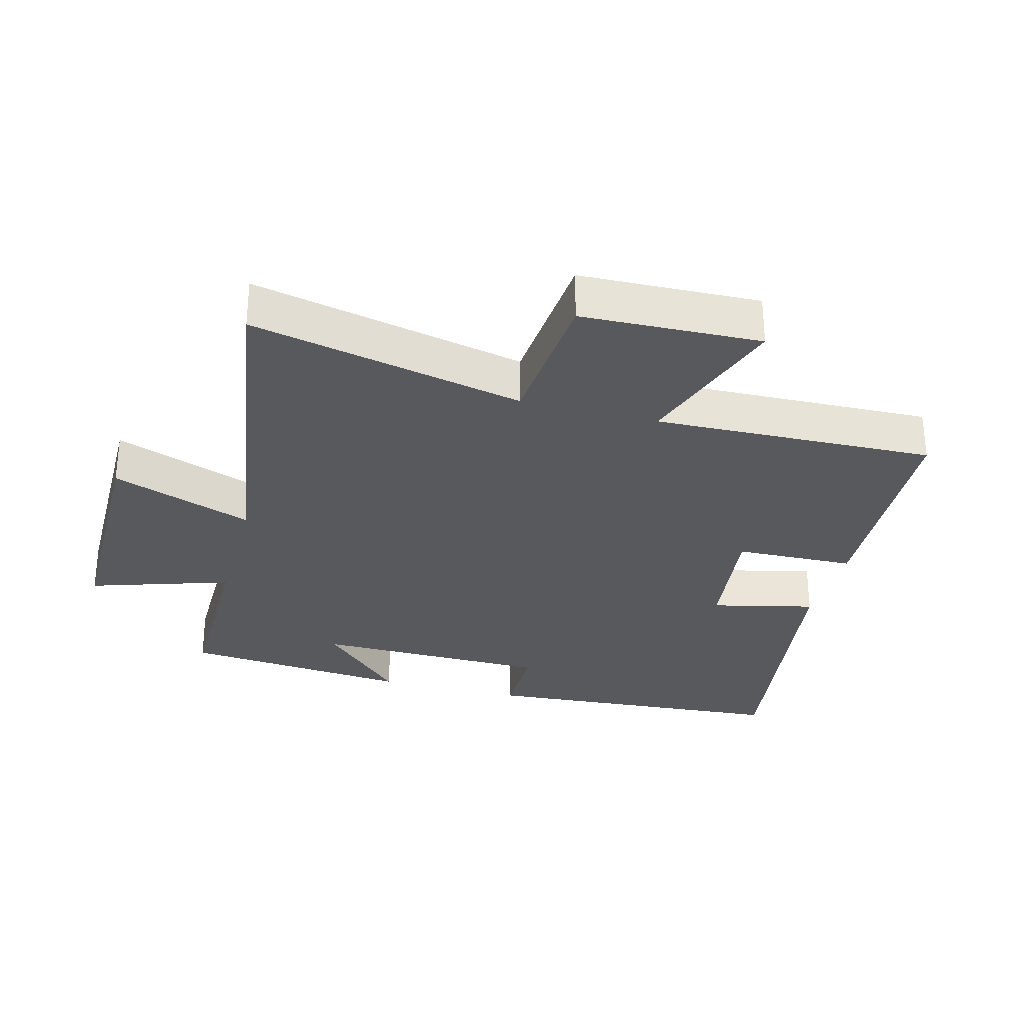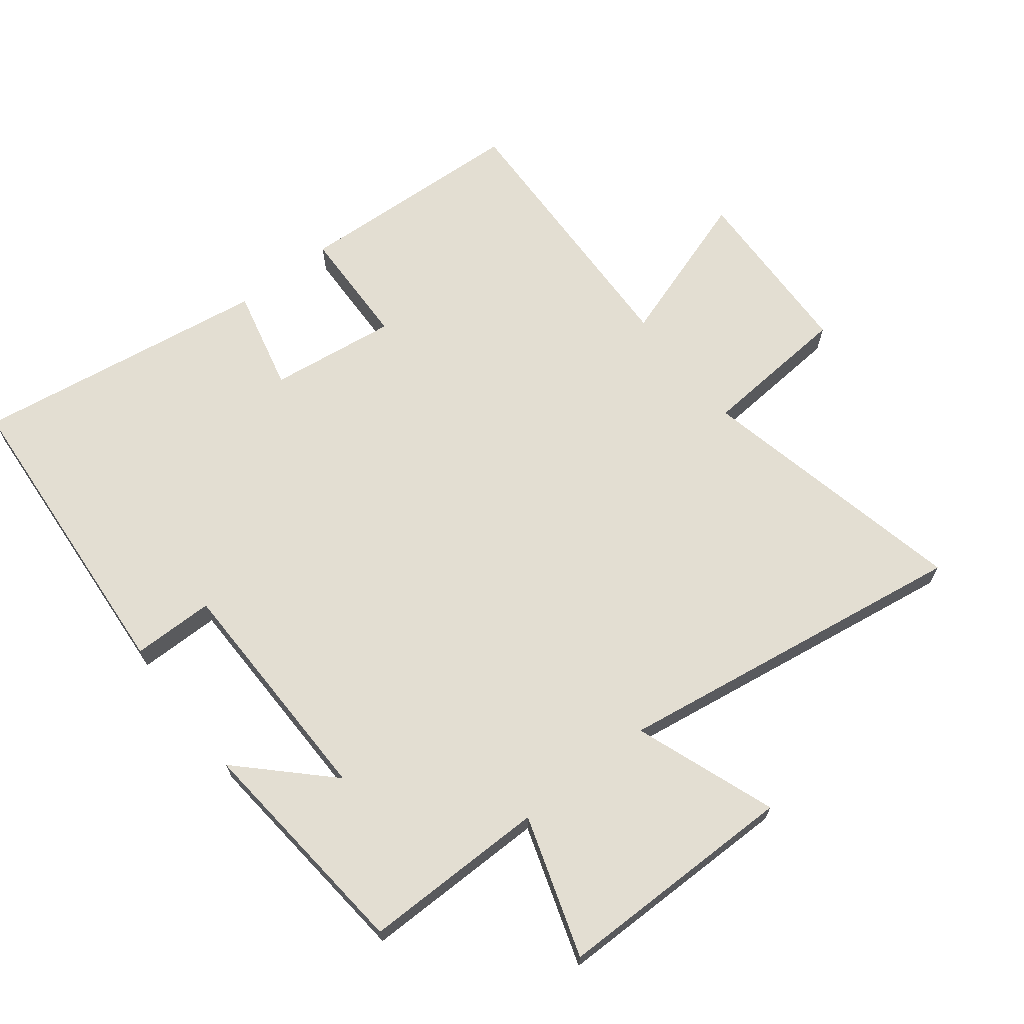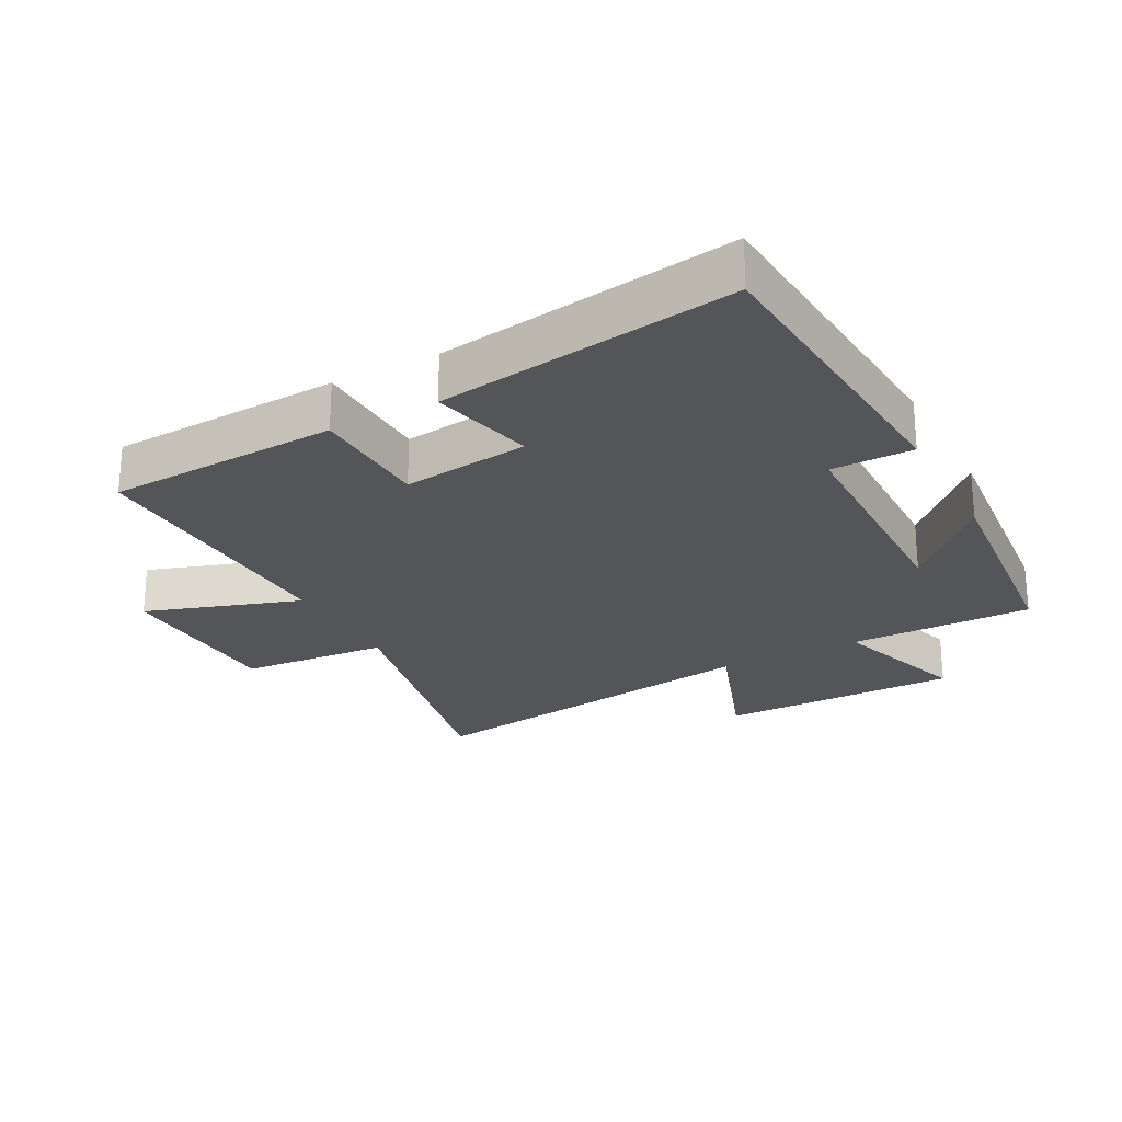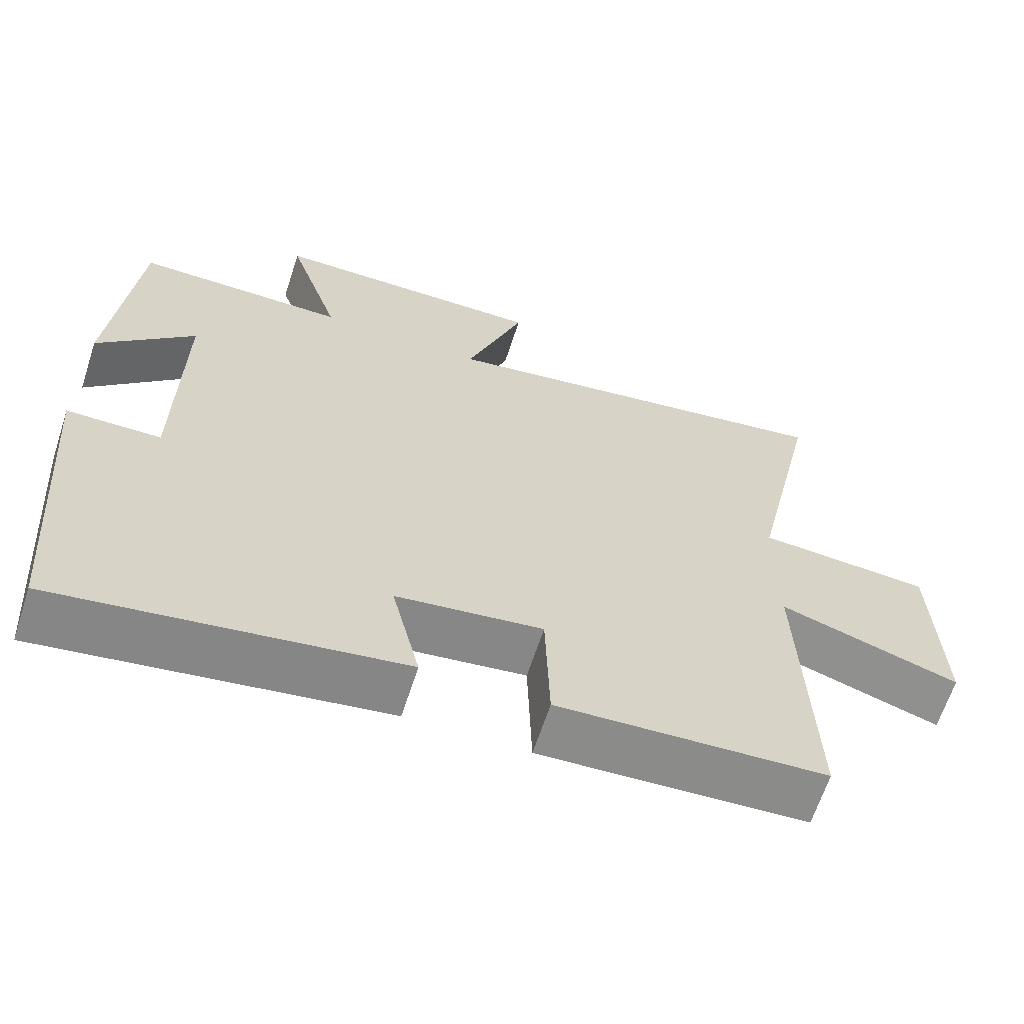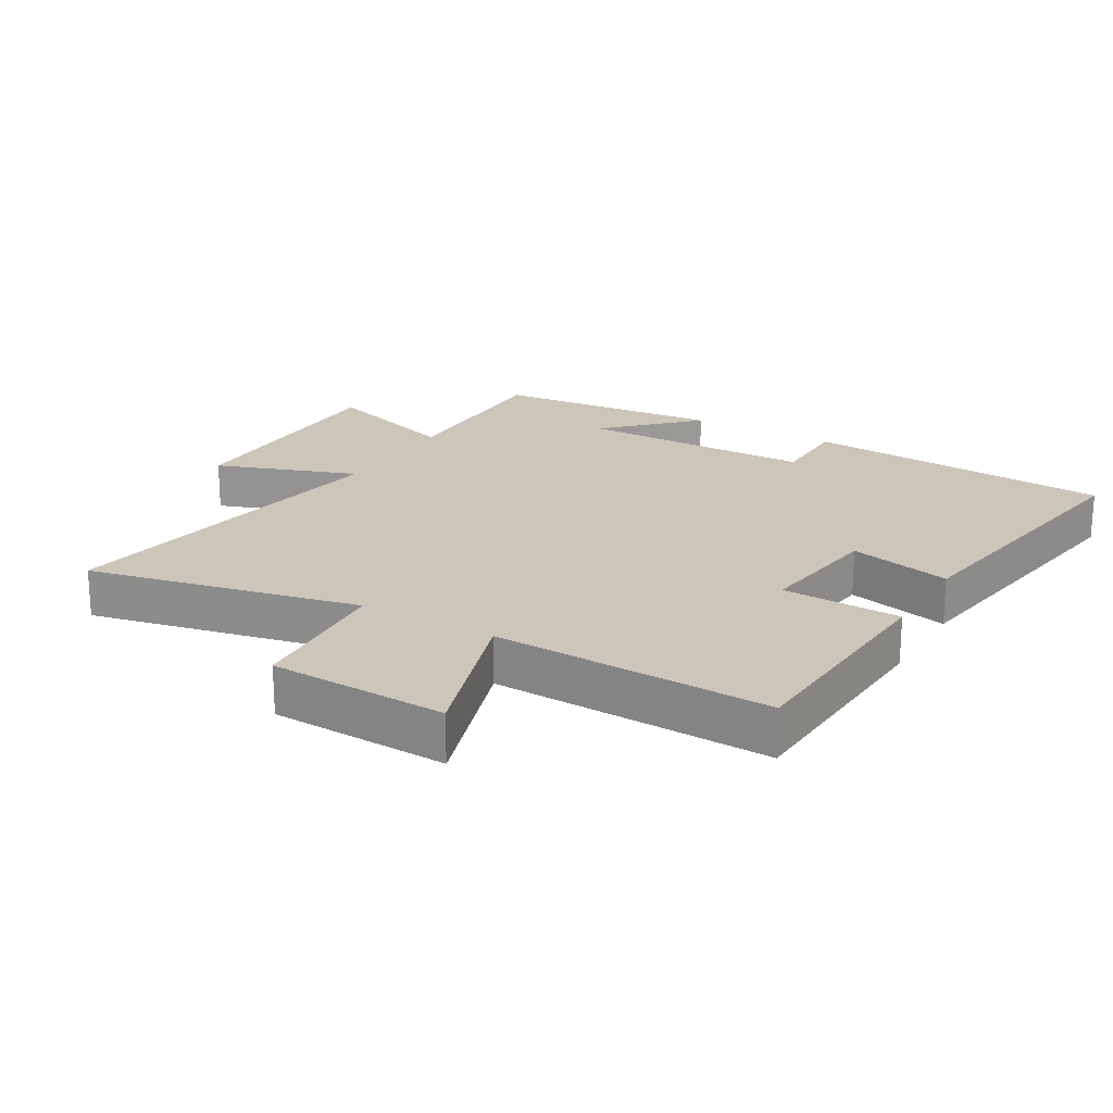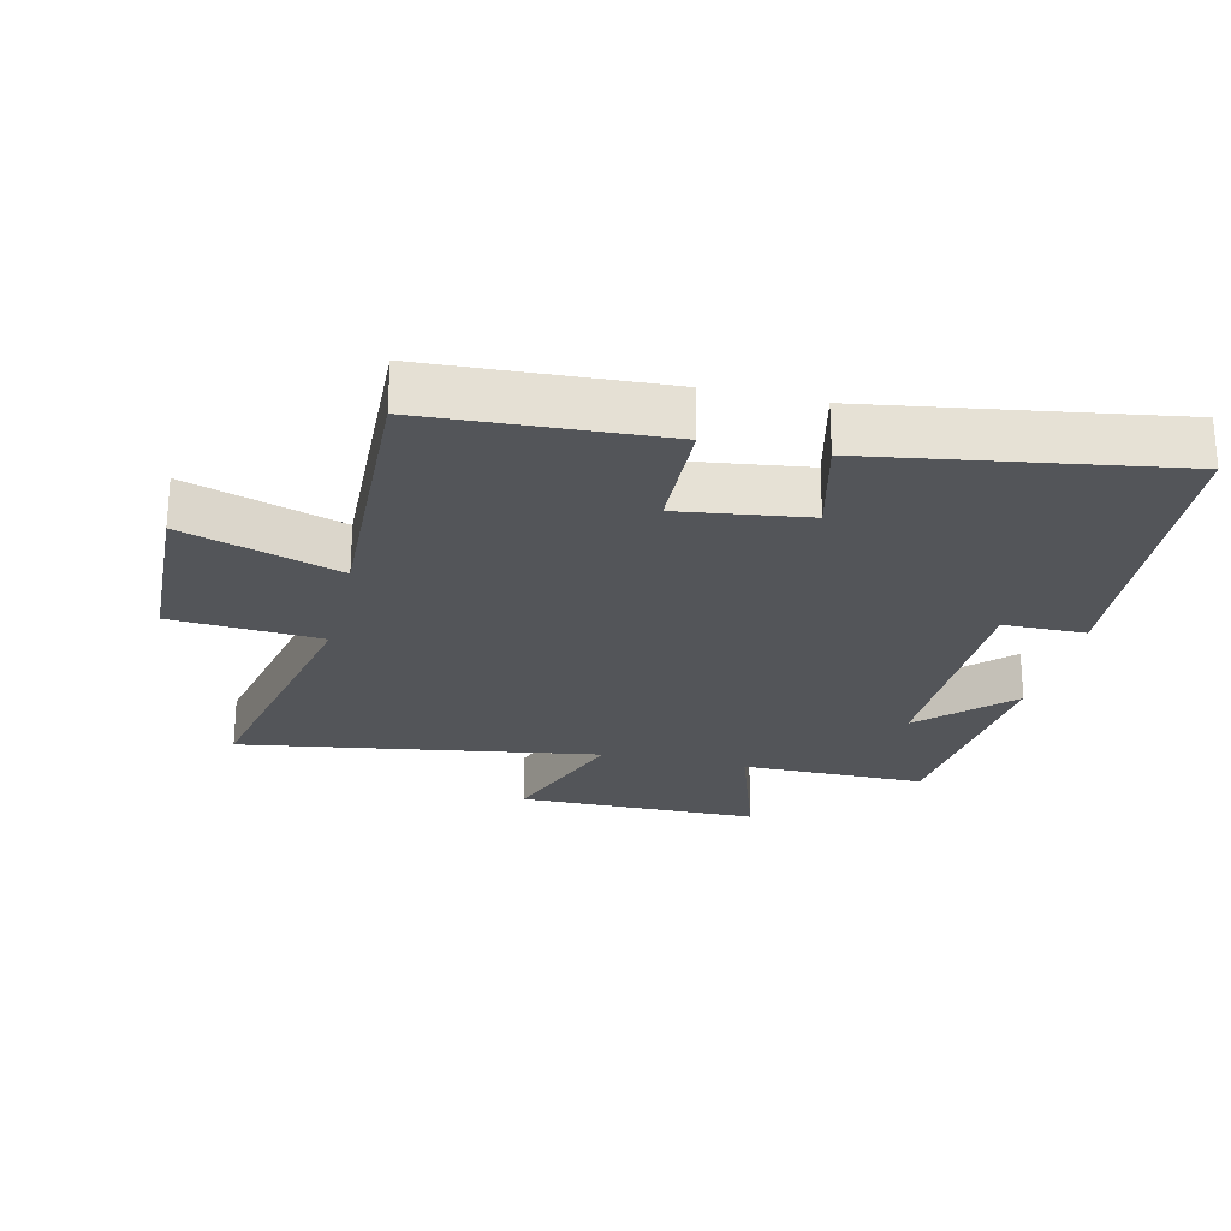
<metadata>
{"format":"obj","ext":"obj","renderer":"f3d","projection":"perspective","resolution":1024,"background":"white","views":[{"elev":-29.8,"azim":74.9,"up":"+Y"},{"elev":67.4,"azim":-38.1,"up":"+Y"},{"elev":-24.4,"azim":-152.1,"up":"+Y"},{"elev":-64.4,"azim":-18.0,"up":"+Z"},{"elev":21.0,"azim":120.4,"up":"+Y"},{"elev":-24.5,"azim":166.9,"up":"+Y"}]}
</metadata>
<code>
v 0.515 0.07 -0.481
v 0.157 0.07 -0.5
v 0.151 0.07 -0.315
v -0.045 0.07 -0.341
v -0.007 0.07 -0.5
v -0.464 0.07 -0.57
v -0.5 0.07 -0.09
v -0.374 0.07 -0.089
v -0.37 0.07 0.275
v -0.5 0.07 0.146
v -0.467 0.07 0.501
v -0.183 0.07 0.5
v -0.254 0.07 0.716
v 0.12 0.07 0.718
v 0.041 0.07 0.5
v 0.591 0.07 0.585
v 0.5 0.07 0.164
v 0.73 0.07 0.147
v 0.74 0.07 -0.129
v 0.5 0.07 -0.05
v 0.515 0 -0.481
v 0.157 0 -0.5
v 0.151 0 -0.315
v -0.045 0 -0.341
v -0.007 0 -0.5
v -0.464 0 -0.57
v -0.5 0 -0.09
v -0.374 0 -0.089
v -0.37 0 0.275
v -0.5 0 0.146
v -0.467 0 0.501
v -0.183 0 0.5
v -0.254 0 0.716
v 0.12 0 0.718
v 0.041 0 0.5
v 0.591 0 0.585
v 0.5 0 0.164
v 0.73 0 0.147
v 0.74 0 -0.129
v 0.5 0 -0.05
f 17 18 19 20
f 15 16 17
f 15 17 20
f 12 13 14 15
f 12 15 20 1
f 9 10 11 12
f 8 9 12
f 6 7 8
f 5 6 8
f 4 5 8
f 3 4 8 12
f 1 2 3
f 1 3 12
f 40 39 38 37
f 37 36 35
f 40 37 35
f 35 34 33 32
f 21 40 35 32
f 32 31 30 29
f 32 29 28
f 28 27 26
f 28 26 25
f 28 25 24
f 32 28 24 23
f 23 22 21
f 32 23 21
f 1 21 22 2
f 2 22 23 3
f 3 23 24 4
f 4 24 25 5
f 5 25 26 6
f 6 26 27 7
f 7 27 28 8
f 8 28 29 9
f 9 29 30 10
f 10 30 31 11
f 11 31 32 12
f 12 32 33 13
f 13 33 34 14
f 14 34 35 15
f 15 35 36 16
f 16 36 37 17
f 17 37 38 18
f 18 38 39 19
f 19 39 40 20
f 20 40 21 1

</code>
